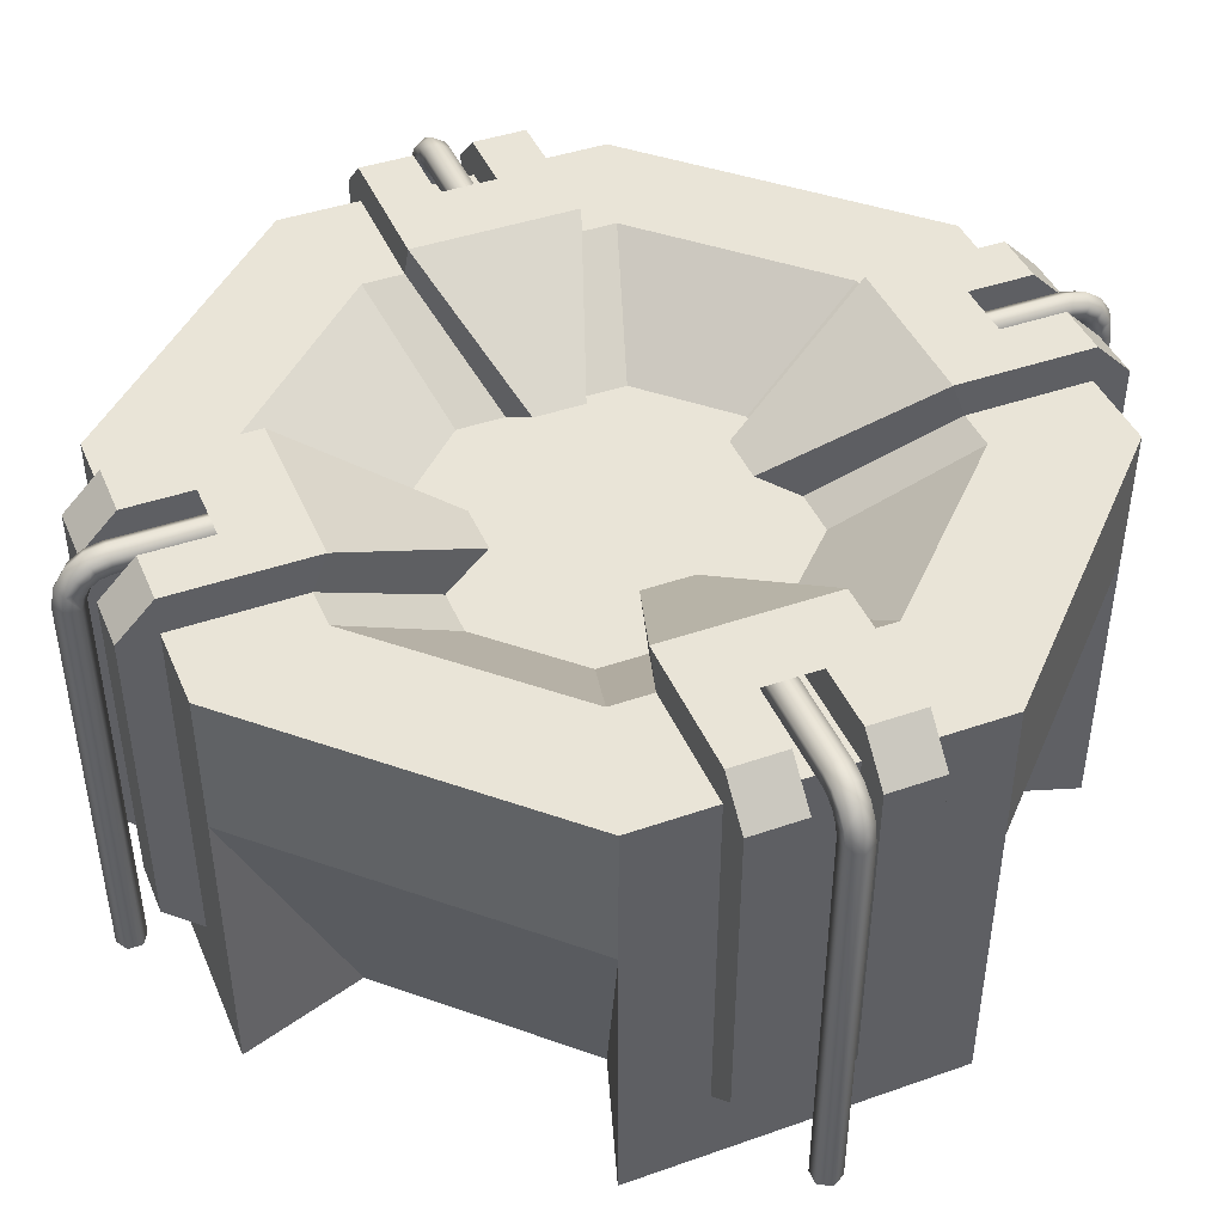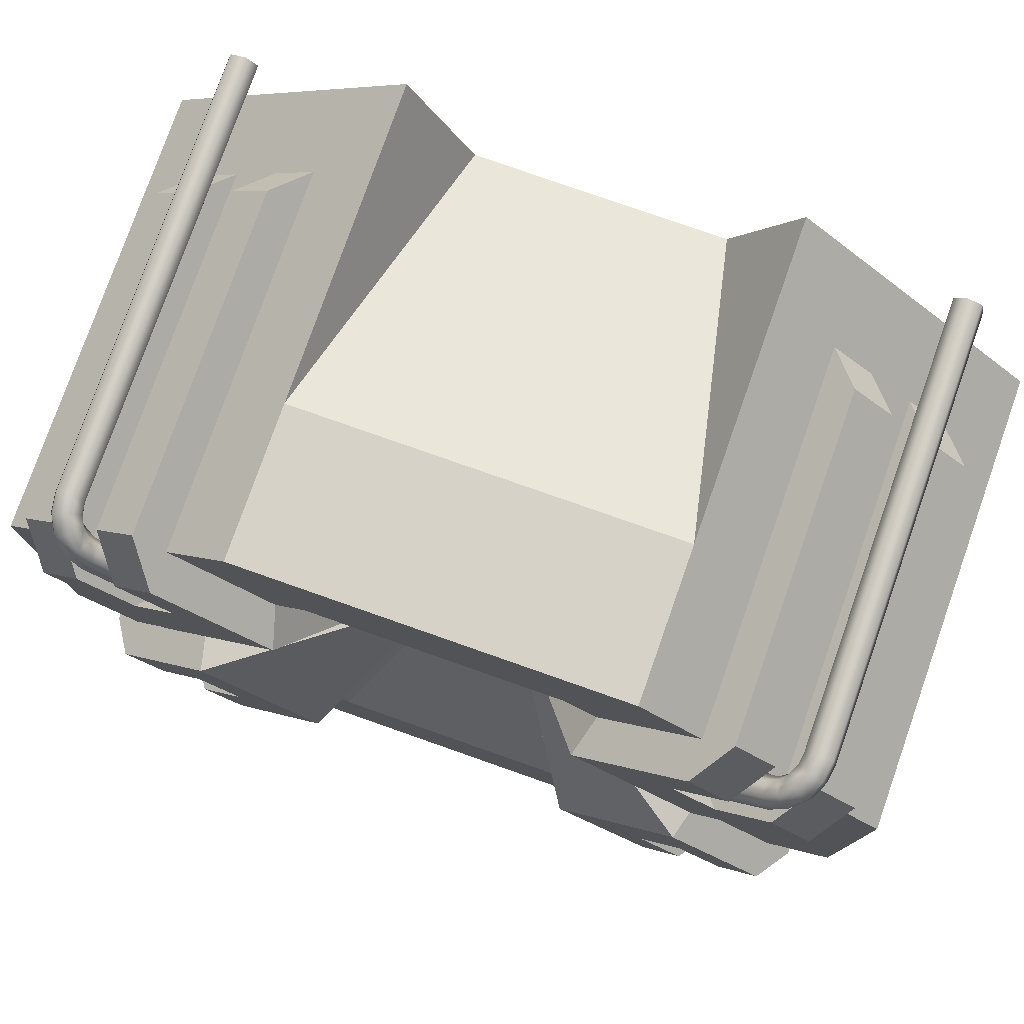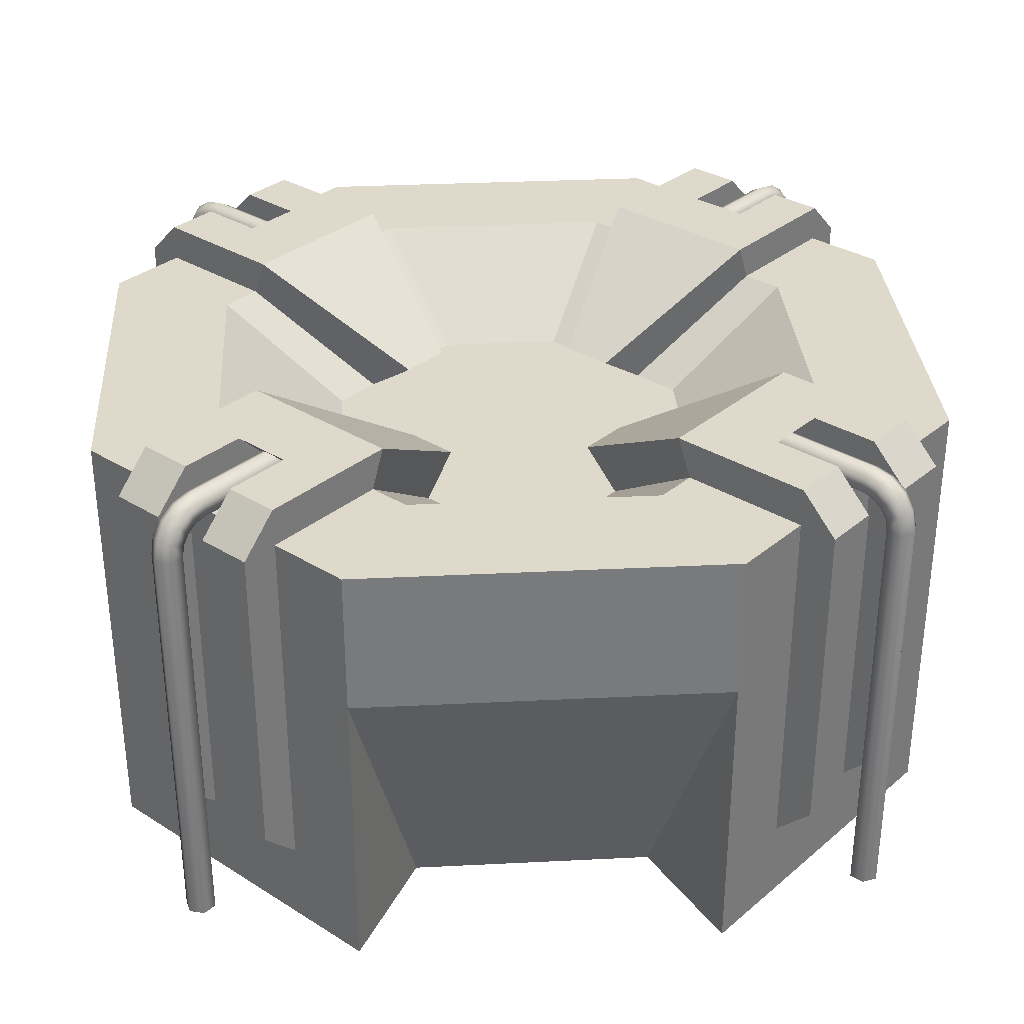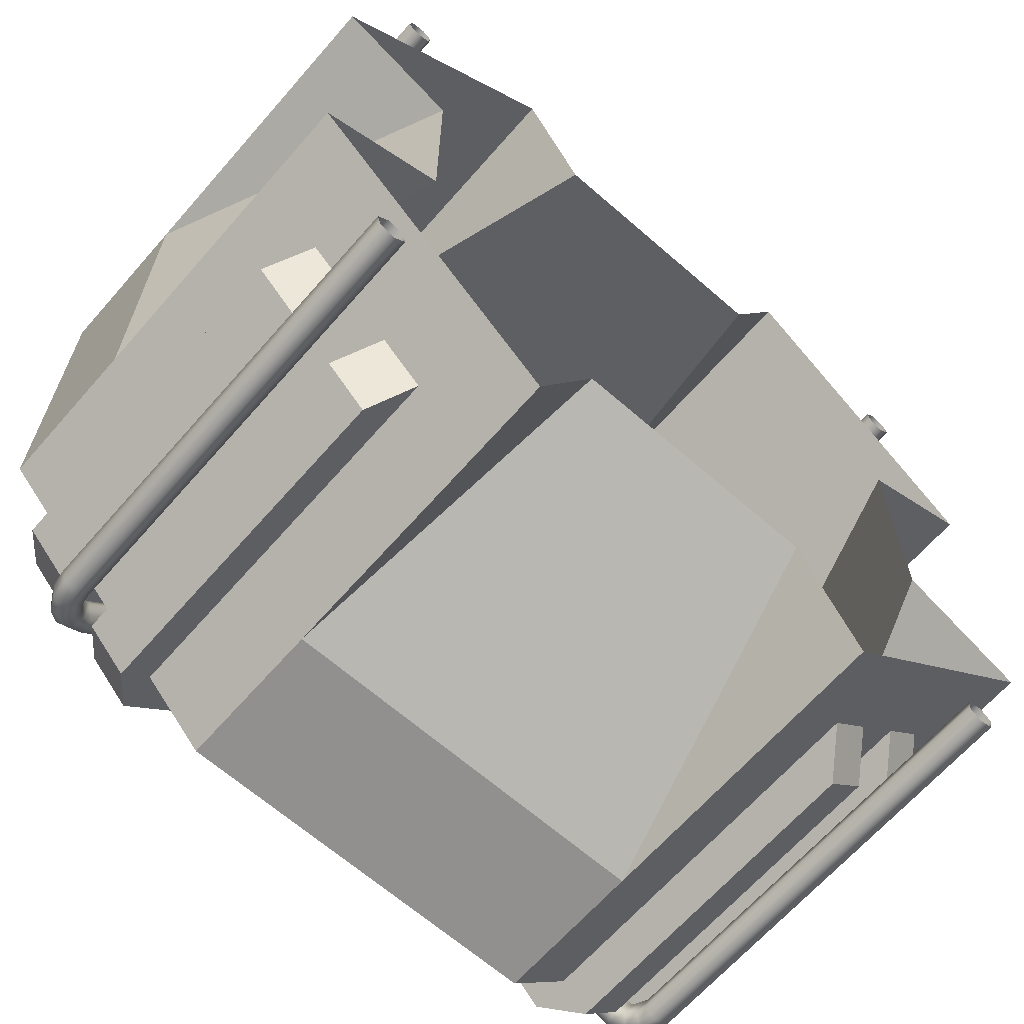
<metadata>
{"format":"obj","ext":"obj","renderer":"f3d","projection":"perspective","resolution":1024,"background":"white","views":[{"elev":43.2,"azim":-157.4,"up":"+Z"},{"elev":78.0,"azim":19.4,"up":"+Y"},{"elev":32.3,"azim":-4.0,"up":"+Z"},{"elev":-65.7,"azim":138.8,"up":"+Y"}]}
</metadata>
<code>
v 5.591 -5.9 0
v 5.414 -5.723 0
v 5.48 -5.48 -0
v 5.723 -5.414 0
v 5.9 -5.591 0
v 5.834 -5.834 0
v 5.414 -5.723 7.031
v 5.48 -5.48 7.031
v 5.215 -5.215 7.406
v 5.215 -5.215 7.906
v 5.452 -5.452 7.84
v 5.652 -5.652 7.65
v 5.787 -5.787 7.366
v 5.834 -5.834 7.031
v 5.9 -5.591 7.031
v 5.86 -5.55 7.318
v 5.745 -5.435 7.562
v 5.573 -5.263 7.724
v 5.37 -5.06 7.781
v 5.06 -5.37 7.781
v 5.263 -5.573 7.724
v 5.435 -5.745 7.562
v 5.55 -5.86 7.318
v 5.591 -5.9 7.031
v 5.387 -5.696 7.223
v 5.31 -5.62 7.385
v 5.196 -5.505 7.493
v 5.06 -5.37 7.531
v 5.37 -5.06 7.531
v 5.505 -5.196 7.493
v 5.62 -5.31 7.385
v 5.696 -5.387 7.223
v 5.723 -5.414 7.031
v 5.402 -5.402 7.296
v 3.9 -4.209 7.781
v 3.723 -4.033 7.531
v 3.79 -3.79 7.406
v 4.033 -3.723 7.531
v 4.209 -3.9 7.781
v 4.143 -4.143 7.906
v -4.143 -4.143 7.906
v -3.9 -4.209 7.781
v -3.723 -4.033 7.531
v -3.79 -3.79 7.406
v -4.033 -3.723 7.531
v -4.209 -3.9 7.781
v -5.402 -5.402 7.296
v -5.414 -5.723 7.031
v -5.387 -5.696 7.223
v -5.31 -5.62 7.385
v -5.196 -5.505 7.493
v -5.06 -5.37 7.531
v -5.37 -5.06 7.531
v -5.505 -5.196 7.493
v -5.62 -5.31 7.385
v -5.696 -5.387 7.223
v -5.9 -5.591 7.031
v -5.86 -5.55 7.318
v -5.745 -5.435 7.562
v -5.573 -5.263 7.724
v -5.37 -5.06 7.781
v -5.06 -5.37 7.781
v -5.263 -5.573 7.724
v -5.435 -5.745 7.562
v -5.55 -5.86 7.318
v -5.591 -5.9 7.031
v -5.834 -5.834 7.031
v -5.787 -5.787 7.366
v -5.652 -5.652 7.65
v -5.452 -5.452 7.84
v -5.215 -5.215 7.906
v -5.215 -5.215 7.406
v -5.48 -5.48 7.031
v -5.723 -5.414 7.031
v -5.834 -5.834 -0
v -5.591 -5.9 0
v -5.414 -5.723 0
v -5.48 -5.48 0
v -5.723 -5.414 -0
v -5.9 -5.591 -0
v -5.591 5.9 -0
v -5.414 5.723 -0
v -5.48 5.48 -0
v -5.723 5.414 0
v -5.9 5.591 -0
v -5.834 5.834 -0
v -5.414 5.723 7.031
v -5.48 5.48 7.031
v -5.215 5.215 7.406
v -5.215 5.215 7.906
v -5.452 5.452 7.84
v -5.652 5.652 7.65
v -5.787 5.787 7.366
v -5.834 5.834 7.031
v -5.9 5.591 7.031
v -5.86 5.55 7.318
v -5.745 5.435 7.562
v -5.573 5.263 7.724
v -5.37 5.06 7.781
v -5.06 5.37 7.781
v -5.263 5.573 7.724
v -5.435 5.745 7.562
v -5.55 5.86 7.318
v -5.591 5.9 7.031
v -5.387 5.696 7.223
v -5.31 5.62 7.385
v -5.196 5.505 7.493
v -5.06 5.37 7.531
v -5.37 5.06 7.531
v -5.505 5.196 7.493
v -5.62 5.31 7.385
v -5.696 5.387 7.223
v -5.723 5.414 7.031
v -5.402 5.402 7.296
v -3.9 4.209 7.781
v -3.723 4.033 7.531
v -3.79 3.79 7.406
v -4.033 3.723 7.531
v -4.209 3.9 7.781
v -4.143 4.143 7.906
v 4.143 4.143 7.906
v 3.9 4.209 7.781
v 3.723 4.033 7.531
v 3.79 3.79 7.406
v 4.033 3.723 7.531
v 4.209 3.9 7.781
v 5.402 5.402 7.296
v 5.414 5.723 7.031
v 5.387 5.696 7.223
v 5.31 5.62 7.385
v 5.196 5.505 7.493
v 5.06 5.37 7.531
v 5.37 5.06 7.531
v 5.505 5.196 7.493
v 5.62 5.31 7.385
v 5.696 5.387 7.223
v 5.9 5.591 7.031
v 5.86 5.55 7.318
v 5.745 5.435 7.562
v 5.573 5.263 7.724
v 5.37 5.06 7.781
v 5.06 5.37 7.781
v 5.263 5.573 7.724
v 5.435 5.745 7.562
v 5.55 5.86 7.318
v 5.591 5.9 7.031
v 5.834 5.834 7.031
v 5.787 5.787 7.366
v 5.652 5.652 7.65
v 5.452 5.452 7.84
v 5.215 5.215 7.906
v 5.215 5.215 7.406
v 5.48 5.48 7.031
v 5.723 5.414 7.031
v 5.834 5.834 -0
v 5.591 5.9 0
v 5.414 5.723 0
v 5.48 5.48 -0
v 5.723 5.414 -0
v 5.9 5.591 -0
g foo
f 8 34 32
f 9 30 34
f 30 31 34
f 31 32 34
f 8 32 33
f 9 29 30
f 8 25 34
f 7 25 8
f 9 34 27
f 26 27 34
f 25 26 34
f 9 27 28
f 72 54 53
f 56 55 47
f 55 54 47
f 72 47 54
f 74 56 73
f 73 56 47
f 72 52 51
f 73 49 48
f 50 49 47
f 51 50 47
f 72 51 47
f 73 47 49
f 88 114 112
f 89 110 114
f 110 111 114
f 111 112 114
f 88 112 113
f 89 109 110
f 88 105 114
f 87 105 88
f 89 114 107
f 106 107 114
f 105 106 114
f 89 107 108
f 152 134 133
f 136 135 127
f 135 134 127
f 152 127 134
f 154 136 153
f 153 136 127
f 152 132 131
f 153 129 128
f 130 129 127
f 131 130 127
f 152 131 127
f 153 127 129
f 159 160 137
f 159 137 154
f 158 159 154
f 158 154 153
f 157 158 153
f 157 153 128
f 156 157 128
f 156 128 146
f 155 156 147
f 156 146 147
f 137 160 155
f 137 155 147
f 151 141 150
f 141 140 150
f 151 150 142
f 150 143 142
f 143 131 142
f 131 132 142
f 141 133 134
f 141 134 140
f 140 134 135
f 140 135 139
f 150 140 149
f 140 139 149
f 150 149 143
f 149 144 143
f 144 130 143
f 130 131 143
f 149 148 145
f 149 145 144
f 145 129 130
f 145 130 144
f 149 139 138
f 149 138 148
f 139 135 138
f 135 136 138
f 138 136 137
f 136 154 137
f 147 148 138
f 147 138 137
f 147 146 148
f 146 145 148
f 145 146 128
f 145 128 129
f 133 141 126
f 133 126 125
f 152 133 125
f 152 125 124
f 132 152 123
f 152 124 123
f 142 132 122
f 132 123 122
f 151 142 121
f 142 122 121
f 141 151 121
f 141 121 126
f 100 90 120
f 100 120 115
f 90 99 120
f 99 119 120
f 99 109 119
f 109 118 119
f 109 89 118
f 89 117 118
f 89 108 116
f 89 116 117
f 108 100 115
f 108 115 116
f 96 95 113
f 96 113 112
f 94 95 93
f 95 96 93
f 94 93 103
f 94 103 104
f 103 105 104
f 105 87 104
f 102 106 103
f 106 105 103
f 92 102 103
f 92 103 93
f 96 112 111
f 96 111 97
f 92 93 96
f 92 96 97
f 97 111 98
f 111 110 98
f 91 92 97
f 91 97 98
f 91 101 92
f 101 102 92
f 101 107 106
f 101 106 102
f 100 108 107
f 100 107 101
f 98 110 99
f 110 109 99
f 90 91 99
f 91 98 99
f 90 100 91
f 100 101 91
f 104 81 86
f 104 86 94
f 86 85 95
f 86 95 94
f 85 84 113
f 85 113 95
f 84 83 88
f 84 88 113
f 83 82 87
f 83 87 88
f 82 81 87
f 81 104 87
f 79 80 74
f 80 57 74
f 78 79 73
f 79 74 73
f 77 78 73
f 77 73 48
f 76 77 48
f 76 48 66
f 75 76 66
f 75 66 67
f 57 80 67
f 80 75 67
f 71 61 70
f 61 60 70
f 71 70 62
f 70 63 62
f 63 51 62
f 51 52 62
f 61 53 54
f 61 54 60
f 60 54 55
f 60 55 59
f 70 60 69
f 60 59 69
f 70 69 63
f 69 64 63
f 64 50 63
f 50 51 63
f 69 68 64
f 68 65 64
f 65 49 64
f 49 50 64
f 69 59 58
f 69 58 68
f 59 55 56
f 59 56 58
f 58 56 74
f 58 74 57
f 67 68 57
f 68 58 57
f 67 66 68
f 66 65 68
f 65 66 48
f 65 48 49
f 53 61 46
f 53 46 45
f 72 53 45
f 72 45 44
f 52 72 43
f 72 44 43
f 62 52 42
f 52 43 42
f 71 62 41
f 62 42 41
f 61 71 41
f 61 41 46
f 20 10 40
f 20 40 35
f 10 19 40
f 19 39 40
f 19 29 39
f 29 38 39
f 29 9 38
f 9 37 38
f 9 28 36
f 9 36 37
f 28 20 35
f 28 35 36
f 16 15 33
f 16 33 32
f 14 15 13
f 15 16 13
f 14 13 24
f 13 23 24
f 23 25 7
f 23 7 24
f 22 26 23
f 26 25 23
f 12 22 13
f 22 23 13
f 16 32 31
f 16 31 17
f 12 13 17
f 13 16 17
f 17 31 18
f 31 30 18
f 11 12 17
f 11 17 18
f 11 21 22
f 11 22 12
f 21 27 26
f 21 26 22
f 20 28 27
f 20 27 21
f 18 30 19
f 30 29 19
f 10 11 18
f 10 18 19
f 10 20 21
f 10 21 11
f 24 1 6
f 24 6 14
f 6 5 15
f 6 15 14
f 5 4 33
f 5 33 15
f 4 3 8
f 4 8 33
f 3 2 7
f 3 7 8
f 2 1 24
f 2 24 7
v 7.005 3.005 0
v 7.005 -3.005 0
v 3.005 -7.005 0
v -3.005 -7.005 0
v -7.005 -3.005 0
v -7.005 3.005 0
v -3.005 7.005 0
v 3.005 7.005 0
v 7.005 3.005 7.375
v 7.005 -3.005 7.375
v 3.005 -7.005 7.375
v -3.005 -7.005 7.375
v -7.005 -3.005 7.375
v -7.005 3.005 7.375
v -3.005 7.005 7.375
v 3.005 7.005 7.375
v 5.005 2 7.375
v 5.005 -2 7.375
v 2 -5.005 7.375
v -2 -5.005 7.375
v -5.005 -2 7.375
v -5.005 2 7.375
v -2 5.005 7.375
v 2 5.005 7.375
v 3.005 0.9944 5.875
v 3.005 -0.9944 5.875
v 0.9944 -3.005 5.875
v -0.9944 -3.005 5.875
v -3.005 -0.9944 5.875
v -3.005 0.9944 5.875
v -0.9944 3.005 5.875
v 0.9944 3.005 5.875
v 4 6.01 7.375
v 4 6.01 1.375
v 6.01 4 1.375
v 6.01 4 7.375
v 6.452 4.442 7.375
v 6.452 4.442 2
v 4.442 6.452 2
v 4.442 6.452 7.375
v 4.508 2.497 7.375
v 2.497 4.508 7.375
v 2.32 4.331 8
v 4.331 2.32 8
v 6.01 4 8
v 4 6.01 8
v 3.005 7.005 5
v -3.005 7.005 5
v 2 5.005 0
v -2 5.005 0
v 5.005 2 0
v 5.005 -2 0
v 7.005 3.005 5
v 7.005 -3.005 5
v -3.005 -7.005 5
v 3.005 -7.005 5
v -2 -5.005 0
v 2 -5.005 0
v -5.005 -2 0
v -5.005 2 0
v -7.005 -3.005 5
v -7.005 3.005 5
v 5.359 4.651 8
v 5.8 5.093 2
v 5.8 5.093 7.375
v 5.359 4.651 1.375
v 4.651 5.359 1.375
v 5.093 5.8 7.375
v 5.093 5.8 2
v 4.651 5.359 8
v 4.651 5.359 7.375
v 5.359 4.651 7.375
v 4.121 3.414 7.375
v 3.414 4.121 7.375
v 3.856 4.563 8
v 4.563 3.856 8
v 1.779 1.16 6.375
v 1.16 1.779 6.375
v 2.426 1.574 5.875
v 1.574 2.426 5.875
v 2.426 -1.574 5.875
v 1.574 -2.426 5.875
v 1.779 -1.16 6.375
v 1.16 -1.779 6.375
v 3.856 -4.563 8
v 4.563 -3.856 8
v 4.121 -3.414 7.375
v 3.414 -4.121 7.375
v 4.651 -5.359 7.375
v 5.359 -4.651 7.375
v 5.359 -4.651 8
v 5.8 -5.093 2
v 5.8 -5.093 7.375
v 5.359 -4.651 1.375
v 4.651 -5.359 1.375
v 5.093 -5.8 7.375
v 5.093 -5.8 2
v 4.651 -5.359 8
v 6.01 -4 8
v 4 -6.01 8
v 2.32 -4.331 8
v 4.331 -2.32 8
v 4.508 -2.497 7.375
v 2.497 -4.508 7.375
v 6.452 -4.442 7.375
v 6.452 -4.442 2
v 4.442 -6.452 2
v 4.442 -6.452 7.375
v 4 -6.01 7.375
v 4 -6.01 1.375
v 6.01 -4 1.375
v 6.01 -4 7.375
v -4 -6.01 7.375
v -4 -6.01 1.375
v -6.01 -4 1.375
v -6.01 -4 7.375
v -6.452 -4.442 7.375
v -6.452 -4.442 2
v -4.442 -6.452 2
v -4.442 -6.452 7.375
v -4.508 -2.497 7.375
v -2.497 -4.508 7.375
v -2.32 -4.331 8
v -4.331 -2.32 8
v -6.01 -4 8
v -4 -6.01 8
v -5.359 -4.651 8
v -5.8 -5.093 2
v -5.8 -5.093 7.375
v -5.359 -4.651 1.375
v -4.651 -5.359 1.375
v -5.093 -5.8 7.375
v -5.093 -5.8 2
v -4.651 -5.359 8
v -4.651 -5.359 7.375
v -5.359 -4.651 7.375
v -4.121 -3.414 7.375
v -3.414 -4.121 7.375
v -3.856 -4.563 8
v -4.563 -3.856 8
v -1.779 -1.16 6.375
v -1.16 -1.779 6.375
v -2.426 -1.574 5.875
v -1.574 -2.426 5.875
v -2.426 1.574 5.875
v -1.574 2.426 5.875
v -1.779 1.16 6.375
v -1.16 1.779 6.375
v -3.856 4.563 8
v -4.563 3.856 8
v -4.121 3.414 7.375
v -3.414 4.121 7.375
v -4.651 5.359 7.375
v -5.359 4.651 7.375
v -5.359 4.651 8
v -5.8 5.093 2
v -5.8 5.093 7.375
v -5.359 4.651 1.375
v -4.651 5.359 1.375
v -5.093 5.8 7.375
v -5.093 5.8 2
v -4.651 5.359 8
v -6.01 4 8
v -4 6.01 8
v -2.32 4.331 8
v -4.331 2.32 8
v -4.508 2.497 7.375
v -2.497 4.508 7.375
v -6.452 4.442 7.375
v -6.452 4.442 2
v -4.442 6.452 2
v -4.442 6.452 7.375
v -4 6.01 7.375
v -4 6.01 1.375
v -6.01 4 1.375
v -6.01 4 7.375
f 196 197 205
f 193 206 200
f 167 208 210
f 168 209 207
f 162 212 214
f 161 213 211
f 163 216 218
f 164 217 215
f 166 220 222
f 165 221 219
f 228 230 231
f 223 225 232
f 201 204 239
f 204 237 239
f 203 240 238
f 202 240 203
f 263 241 262
f 262 241 243
f 261 244 242
f 264 261 242
f 258 256 249
f 253 251 250
f 272 259 265
f 269 268 260
f 276 277 285
f 273 286 280
f 292 294 295
f 287 289 296
f 281 284 303
f 284 301 303
f 283 304 302
f 282 304 283
f 327 305 326
f 326 305 307
f 325 308 306
f 328 325 306
f 322 320 313
f 317 315 314
f 336 323 329
f 333 332 324
f 163 162 214
f 163 214 216
f 170 171 216
f 170 216 214
f 170 178 179
f 170 179 171
f 336 329 330
f 336 330 335
f 334 331 333
f 331 332 333
f 333 324 328
f 324 325 328
f 336 327 323
f 327 326 323
f 318 316 314
f 316 317 314
f 335 330 318
f 330 316 318
f 330 329 317
f 330 317 316
f 329 323 315
f 329 315 317
f 321 319 313
f 321 313 320
f 334 319 321
f 334 321 331
f 332 331 321
f 332 321 320
f 332 320 322
f 332 322 324
f 325 324 309
f 324 322 309
f 326 310 323
f 310 315 323
f 326 325 309
f 326 309 310
f 315 310 314
f 310 311 314
f 312 311 310
f 312 310 309
f 322 313 309
f 313 312 309
f 308 307 305
f 308 305 306
f 326 307 308
f 326 308 325
f 283 302 301
f 283 301 284
f 301 302 304
f 301 304 303
f 287 296 300
f 296 297 300
f 297 298 299
f 297 299 300
f 294 299 295
f 299 298 295
f 283 284 300
f 283 300 299
f 283 299 286
f 299 294 286
f 284 285 300
f 285 287 300
f 277 289 287
f 277 287 285
f 277 278 288
f 277 288 289
f 275 290 288
f 275 288 278
f 288 290 296
f 288 296 289
f 280 286 294
f 280 294 292
f 279 280 292
f 279 292 293
f 274 279 291
f 279 293 291
f 291 293 295
f 293 292 295
f 273 282 286
f 282 283 286
f 276 285 281
f 285 284 281
f 275 278 276
f 278 277 276
f 273 280 279
f 273 279 274
f 272 265 266
f 272 266 271
f 270 267 269
f 267 268 269
f 269 260 264
f 260 261 264
f 272 263 259
f 263 262 259
f 254 252 250
f 252 253 250
f 271 266 252
f 271 252 254
f 266 265 253
f 266 253 252
f 265 259 251
f 265 251 253
f 257 255 249
f 257 249 256
f 270 255 257
f 270 257 267
f 268 267 257
f 268 257 256
f 268 256 258
f 268 258 260
f 261 260 245
f 260 258 245
f 262 246 259
f 246 251 259
f 262 261 245
f 262 245 246
f 251 246 250
f 246 247 250
f 248 247 246
f 248 246 245
f 258 249 245
f 249 248 245
f 244 243 241
f 244 241 242
f 262 243 244
f 262 244 261
f 203 238 237
f 203 237 204
f 237 238 240
f 237 240 239
f 223 232 236
f 232 233 236
f 233 234 235
f 233 235 236
f 230 235 231
f 235 234 231
f 203 204 236
f 203 236 235
f 203 235 206
f 235 230 206
f 204 205 236
f 205 223 236
f 197 225 223
f 197 223 205
f 197 198 224
f 197 224 225
f 195 226 224
f 195 224 198
f 224 226 232
f 224 232 225
f 200 206 230
f 200 230 228
f 199 200 228
f 199 228 229
f 194 199 229
f 194 229 227
f 227 229 231
f 229 228 231
f 186 189 188
f 186 188 187
f 185 190 189
f 185 189 186
f 185 192 191
f 185 191 190
f 174 175 208
f 174 208 222
f 167 166 222
f 167 222 208
f 173 174 222
f 173 222 221
f 172 173 221
f 172 221 215
f 164 215 221
f 164 221 165
f 171 172 215
f 171 215 216
f 169 170 214
f 169 214 213
f 169 213 207
f 169 207 176
f 213 161 168
f 213 168 207
f 222 220 219
f 222 219 221
f 215 217 218
f 215 218 216
f 214 212 211
f 214 211 213
f 207 209 210
f 207 210 208
f 175 176 207
f 175 207 208
f 193 202 206
f 202 203 206
f 196 205 201
f 205 204 201
f 195 198 196
f 198 197 196
f 193 200 199
f 193 199 194
f 184 192 185
f 184 185 177
f 184 183 191
f 184 191 192
f 183 182 190
f 183 190 191
f 182 181 189
f 182 189 190
f 181 180 188
f 181 188 189
f 180 179 187
f 180 187 188
f 179 178 186
f 179 186 187
f 178 177 185
f 178 185 186
f 176 184 177
f 176 177 169
f 176 175 183
f 176 183 184
f 175 174 182
f 175 182 183
f 174 173 181
f 174 181 182
f 173 172 180
f 173 180 181
f 172 171 179
f 172 179 180
f 170 169 177
f 170 177 178

</code>
